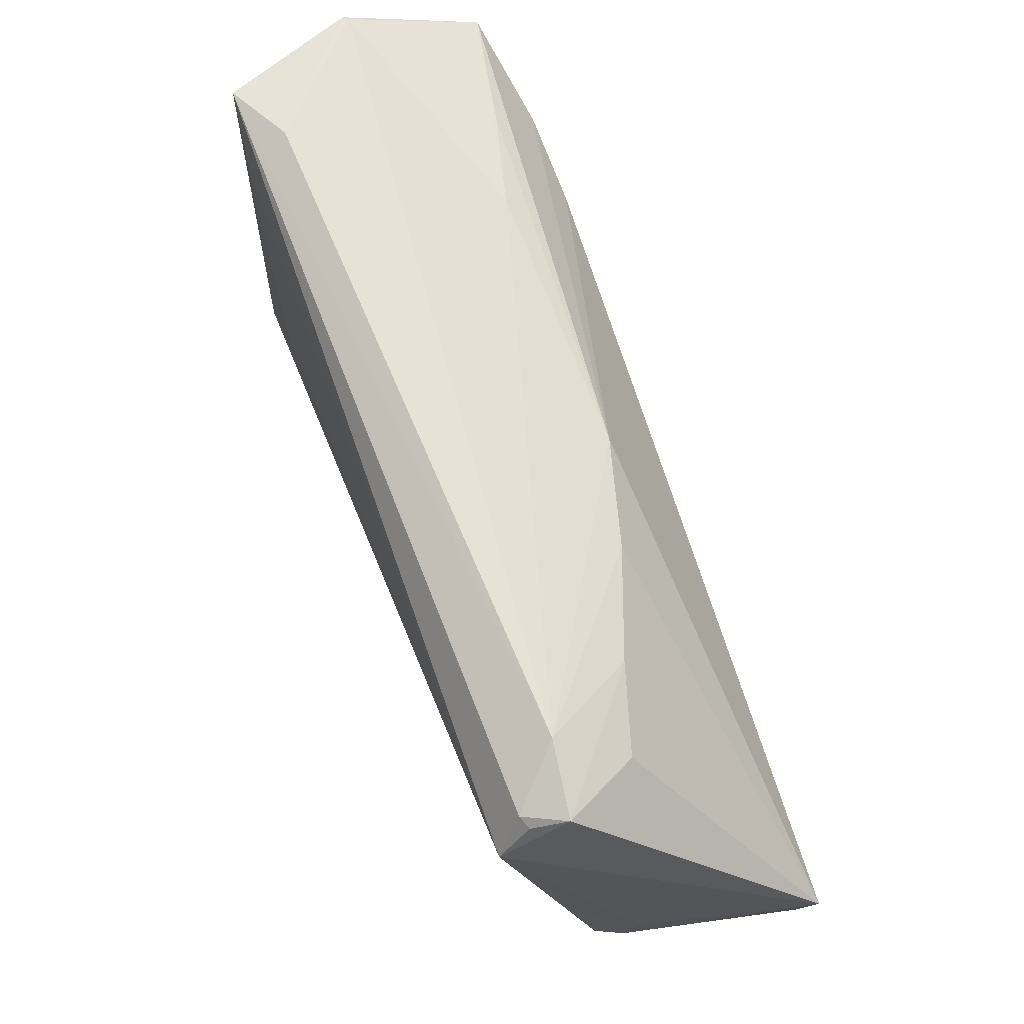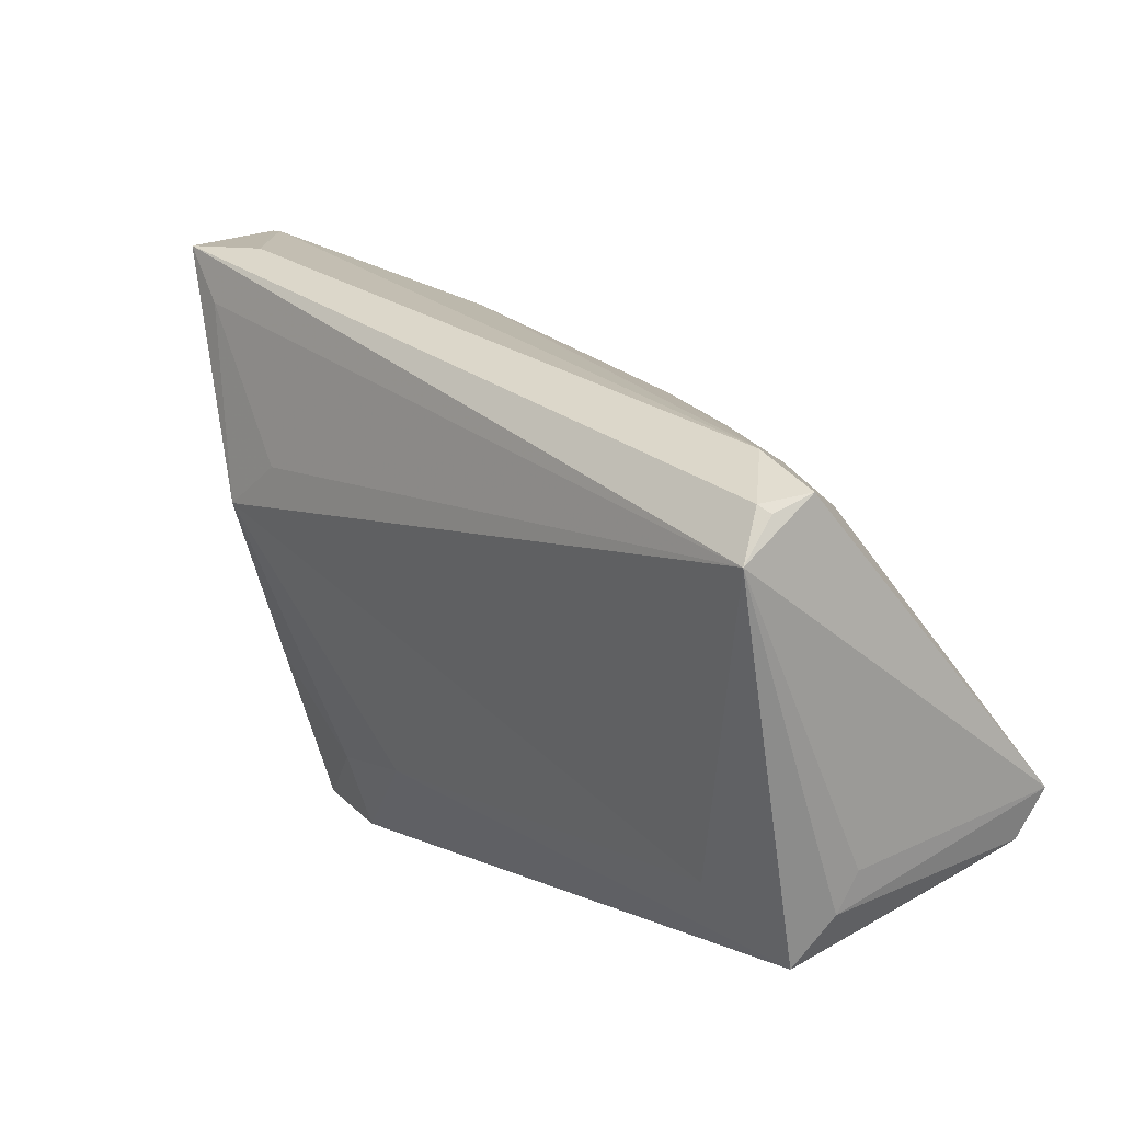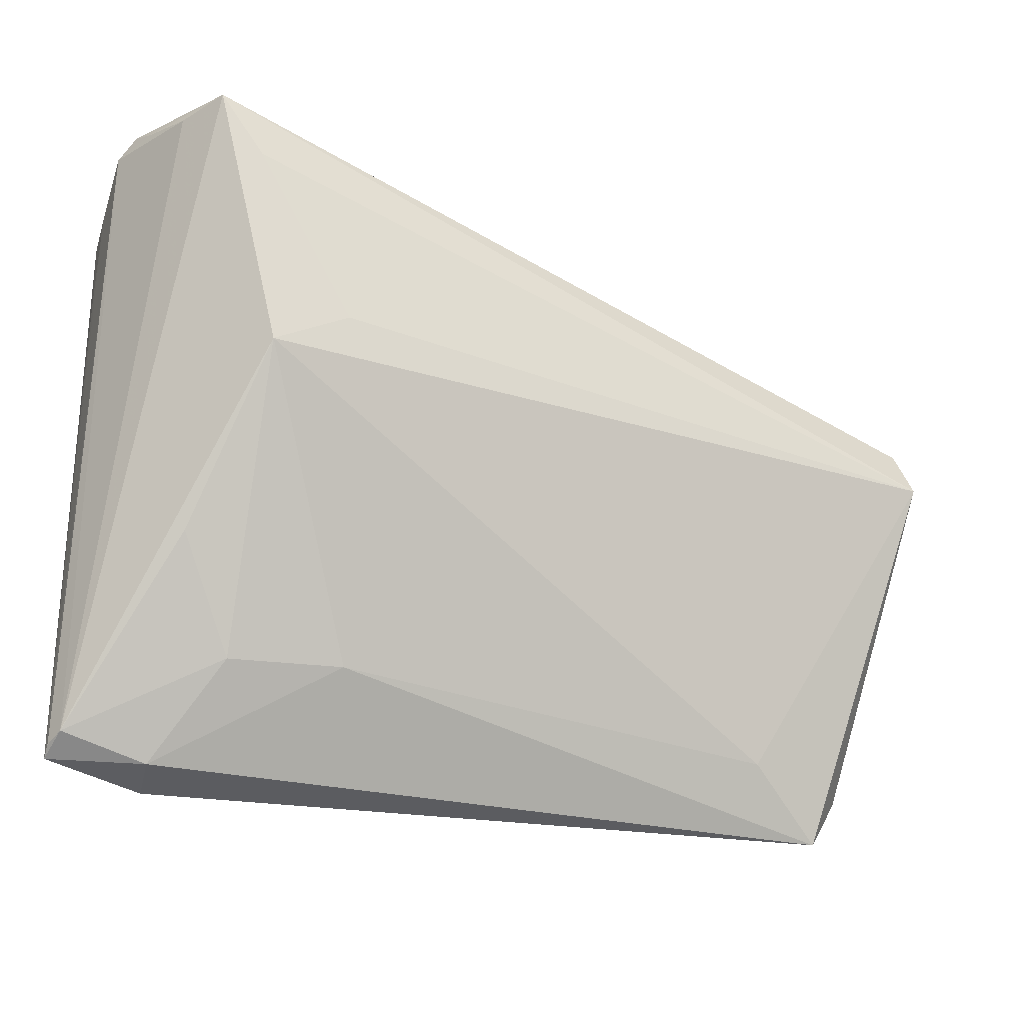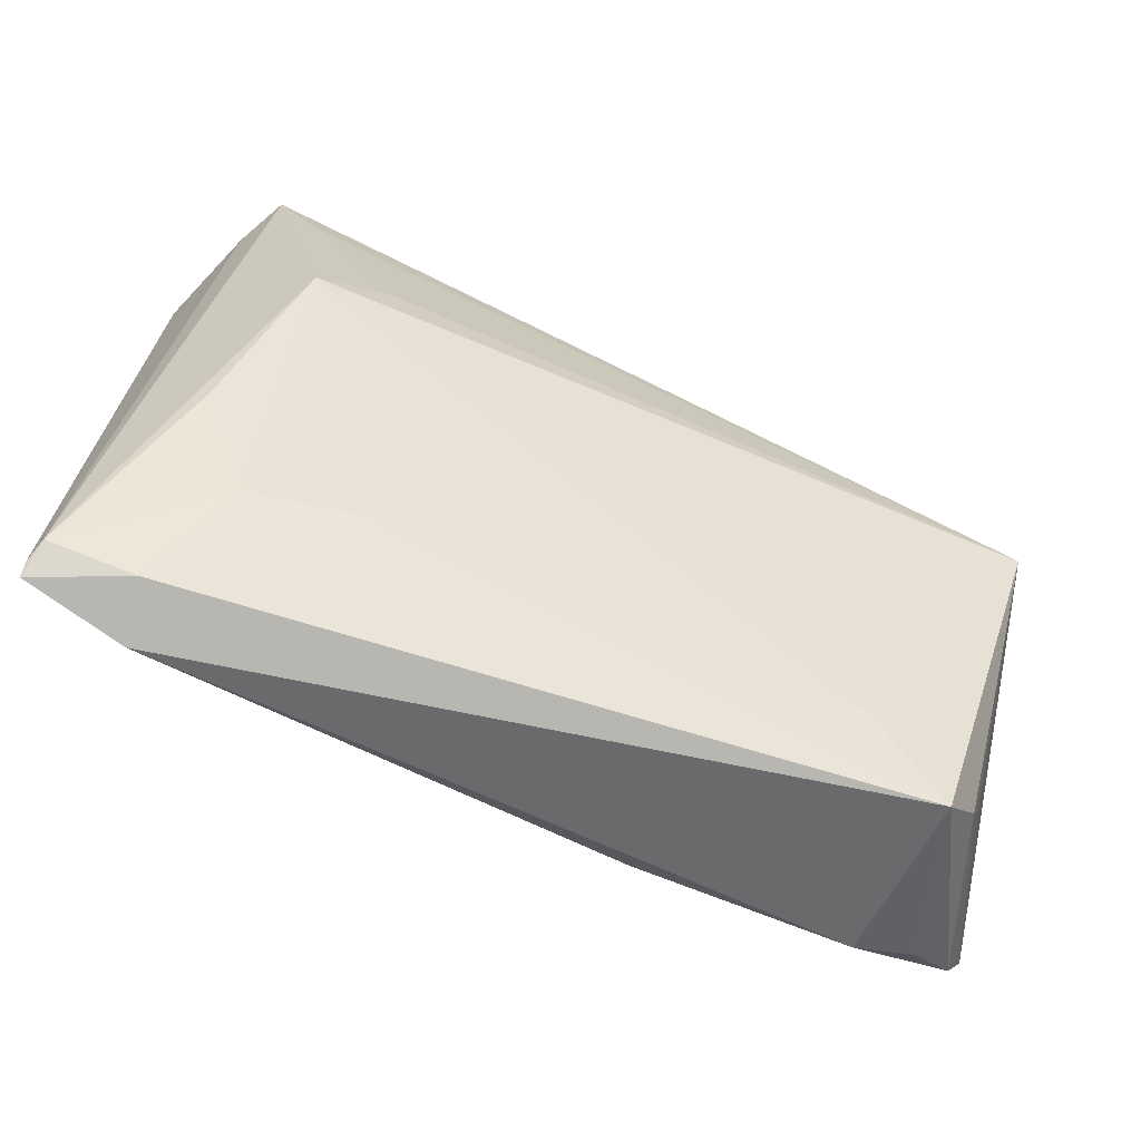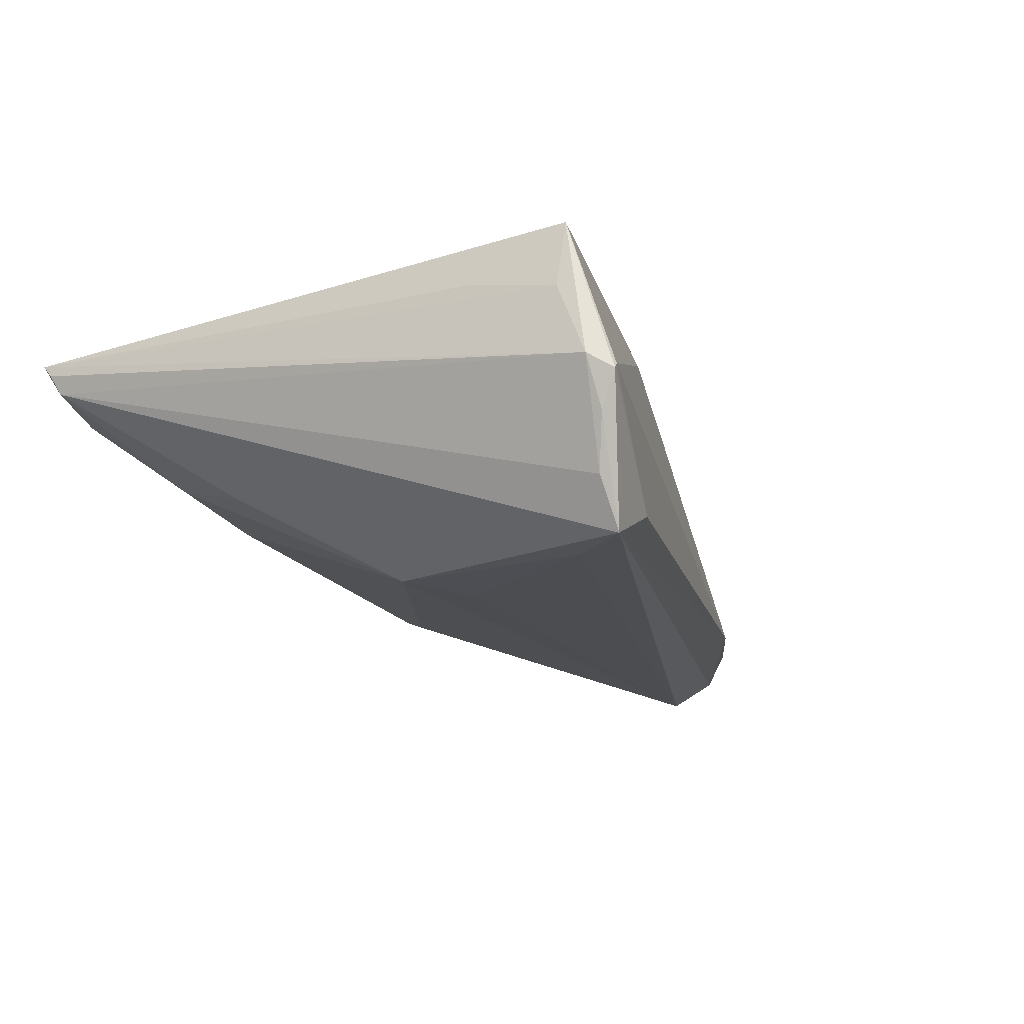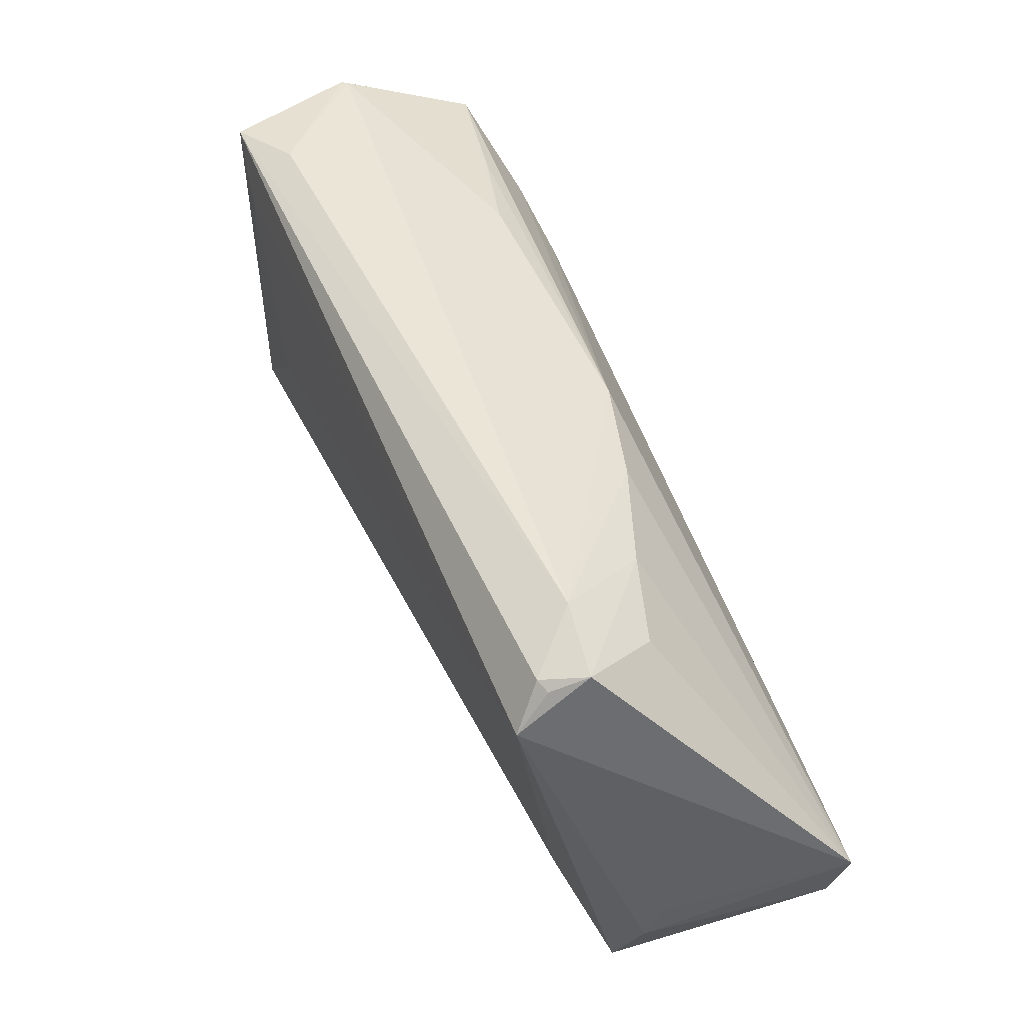
<metadata>
{"format":"obj","ext":"obj","renderer":"f3d","projection":"perspective","resolution":1024,"background":"white","views":[{"elev":51.7,"azim":-110.7,"up":"+Y"},{"elev":5.5,"azim":-131.8,"up":"+Y"},{"elev":-26.0,"azim":155.2,"up":"+Y"},{"elev":-72.1,"azim":157.5,"up":"+Y"},{"elev":-16.2,"azim":117.3,"up":"+Z"},{"elev":31.4,"azim":-112.8,"up":"+Y"}]}
</metadata>
<code>
v 0.05861 -0.04109 0.01076
v -0.04801 -0.03622 -0.001697
v 0.04823 -0.01604 -0.008439
v 0.05837 0.02419 0.01027
v -0.04998 -0.03392 0.01764
v -0.02298 0.01755 0.006093
v 0.04005 0.03414 0.01283
v 0.05421 0.0394 -0.01464
v 0.02604 -0.02965 -0.006207
v 0.04043 -0.03 -0.003703
v 0.05868 -0.03979 0.009214
v -0.05008 -0.03099 -0.0003575
v -0.00881 0.02117 0.01007
v 0.04136 0.03976 -0.0166
v -0.04309 -0.04304 -0.003758
v -0.05928 -0.023 0.0211
v 0.05785 -0.03864 0.006672
v -0.05613 -0.02937 0.01987
v -0.05458 0.01198 -0.01325
v 0.05088 0.04029 -0.02101
v 0.03246 0.01128 -0.02133
v -0.05207 0.004404 -0.02133
v 0.05727 0.03678 0.01639
v 0.05928 0.04014 -0.00144
v -0.05265 0.009795 -0.01765
v -0.03268 -0.03429 -0.007613
v -0.0455 0.01613 -0.0121
v 0.04557 -0.04304 0.01311
v 0.05671 0.04094 -0.007714
v 0.04709 -0.04176 0.00553
v 0.05687 0.04298 -0.002488
v 0.02621 0.03237 0.009058
v 0.04125 -0.02961 0.01585
v 0.04219 0.006072 -0.02095
v -0.01545 -0.03402 0.01979
v 0.03666 -0.03276 0.01629
v 0.0575 0.04304 -0.003193
v -0.03701 0.01396 0.0007917
v -0.04775 0.009626 -0.002475
v 0.04594 0.02686 0.02053
v 0.04521 0.03258 -0.02133
v 0.05854 0.03614 0.007903
v -0.02993 -0.03211 0.01993
v 0.01202 0.02939 0.003661
v -0.04265 -0.03537 0.01888
v 0.03483 0.02111 0.02133
v -0.05118 0.01079 -0.01844
f 46 13 16
f 22 16 19
f 26 22 34
f 27 14 20
f 19 38 27
f 32 27 13
f 1 24 42
f 42 24 23
f 20 14 37
f 23 24 37
f 1 23 40
f 46 36 40
f 23 13 40
f 13 46 40
f 20 22 47
f 19 27 47
f 47 27 20
f 26 34 9
f 21 34 22
f 16 22 12
f 19 16 39
f 39 38 19
f 16 38 39
f 16 13 6
f 6 38 16
f 13 27 6
f 6 27 38
f 7 13 23
f 23 32 7
f 7 32 13
f 4 23 1
f 1 42 4
f 4 42 23
f 24 8 29
f 29 37 24
f 29 8 20
f 20 37 29
f 14 27 31
f 31 37 14
f 31 32 23
f 23 37 31
f 1 40 33
f 33 40 36
f 25 22 19
f 19 47 25
f 25 47 22
f 10 9 34
f 41 22 20
f 41 21 22
f 20 34 41
f 34 21 41
f 1 33 28
f 28 33 36
f 16 18 43
f 43 18 45
f 9 10 30
f 1 28 30
f 15 28 45
f 15 30 28
f 15 22 26
f 9 30 15
f 26 9 15
f 27 32 44
f 44 31 27
f 32 31 44
f 3 10 34
f 45 28 35
f 35 43 45
f 35 28 36
f 35 36 46
f 35 46 16
f 16 43 35
f 2 15 18
f 16 12 2
f 2 18 16
f 2 12 22
f 22 15 2
f 45 18 5
f 5 15 45
f 18 15 5
f 11 24 1
f 17 30 10
f 10 3 17
f 1 30 17
f 17 11 1
f 17 3 34
f 17 34 20
f 20 8 17
f 17 8 24
f 24 11 17

</code>
